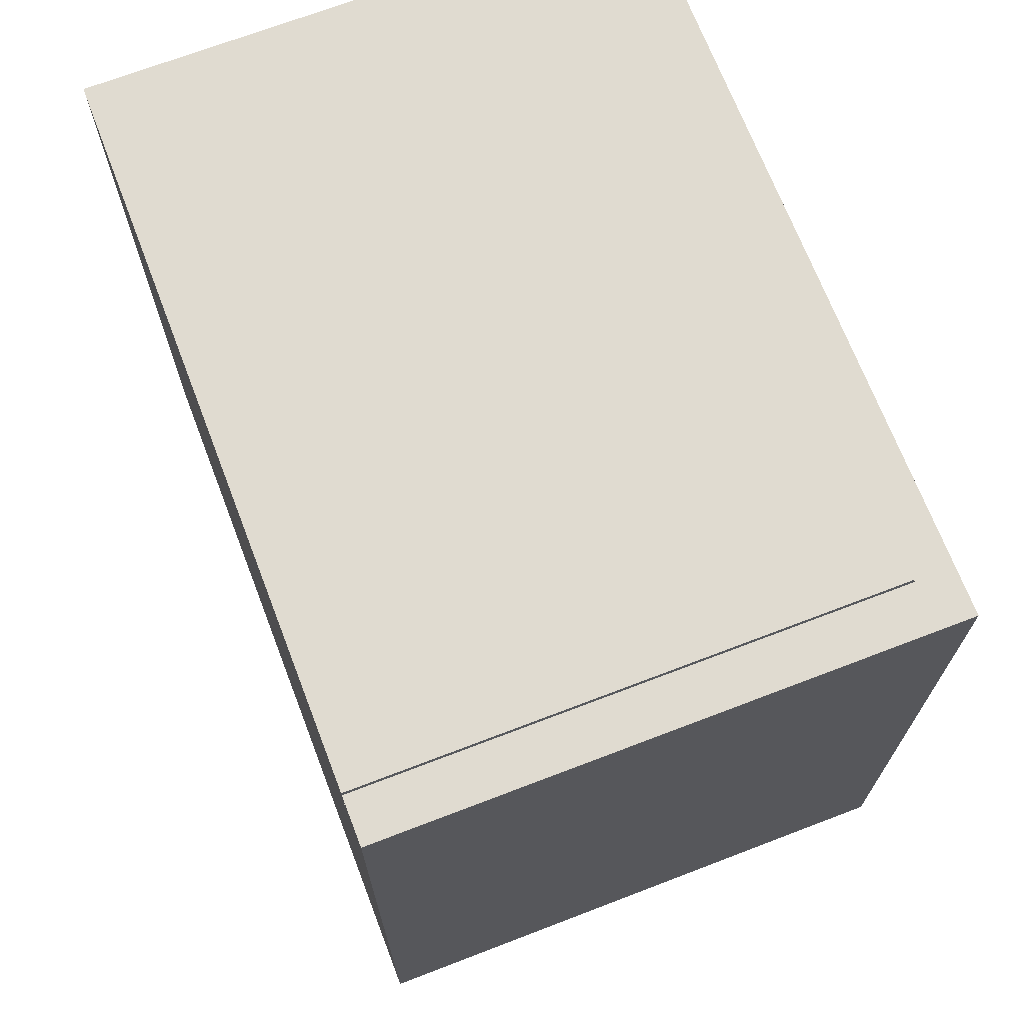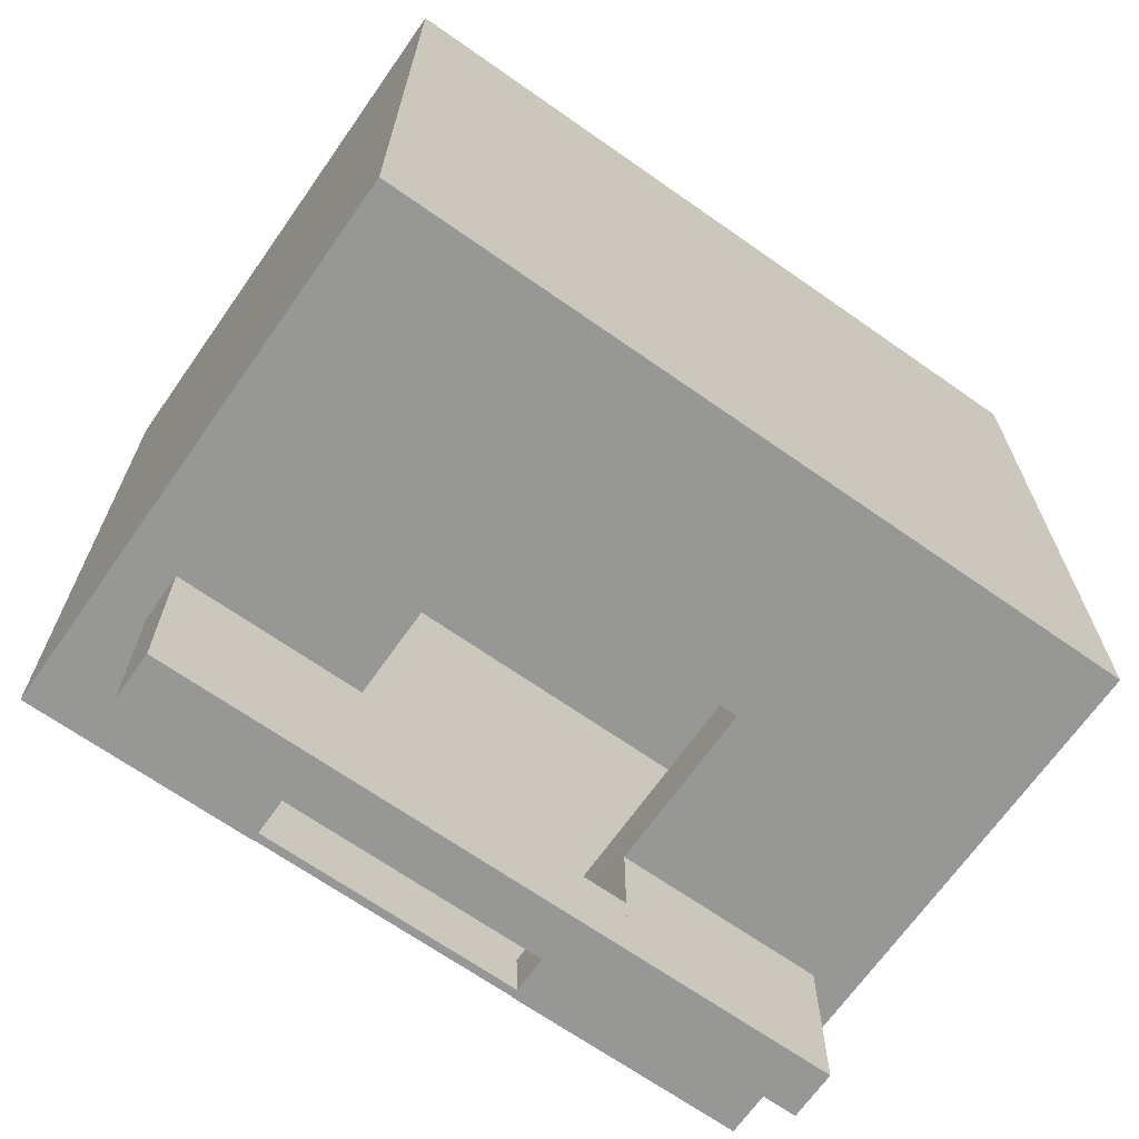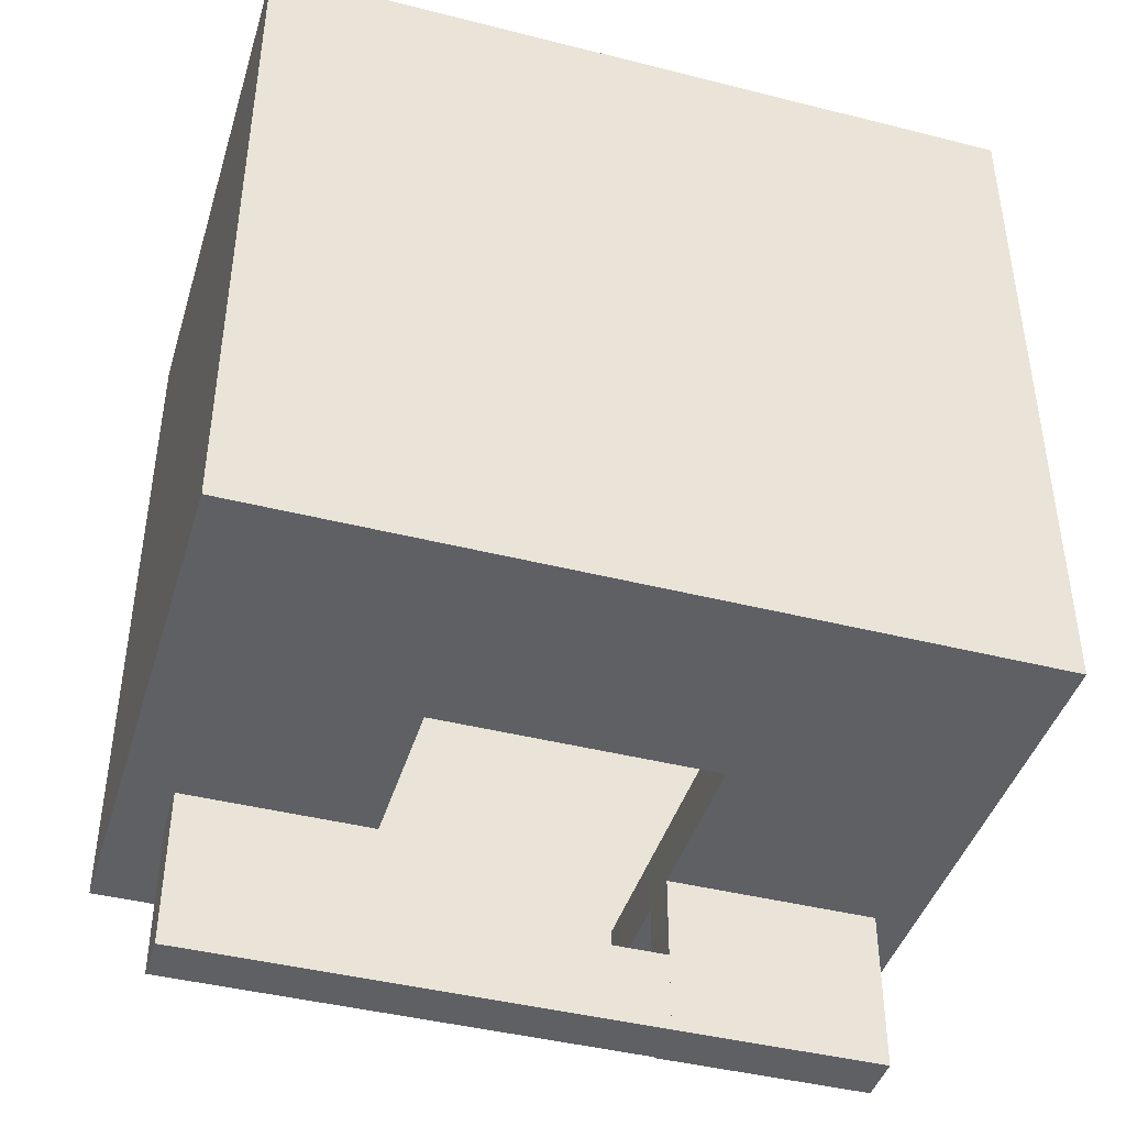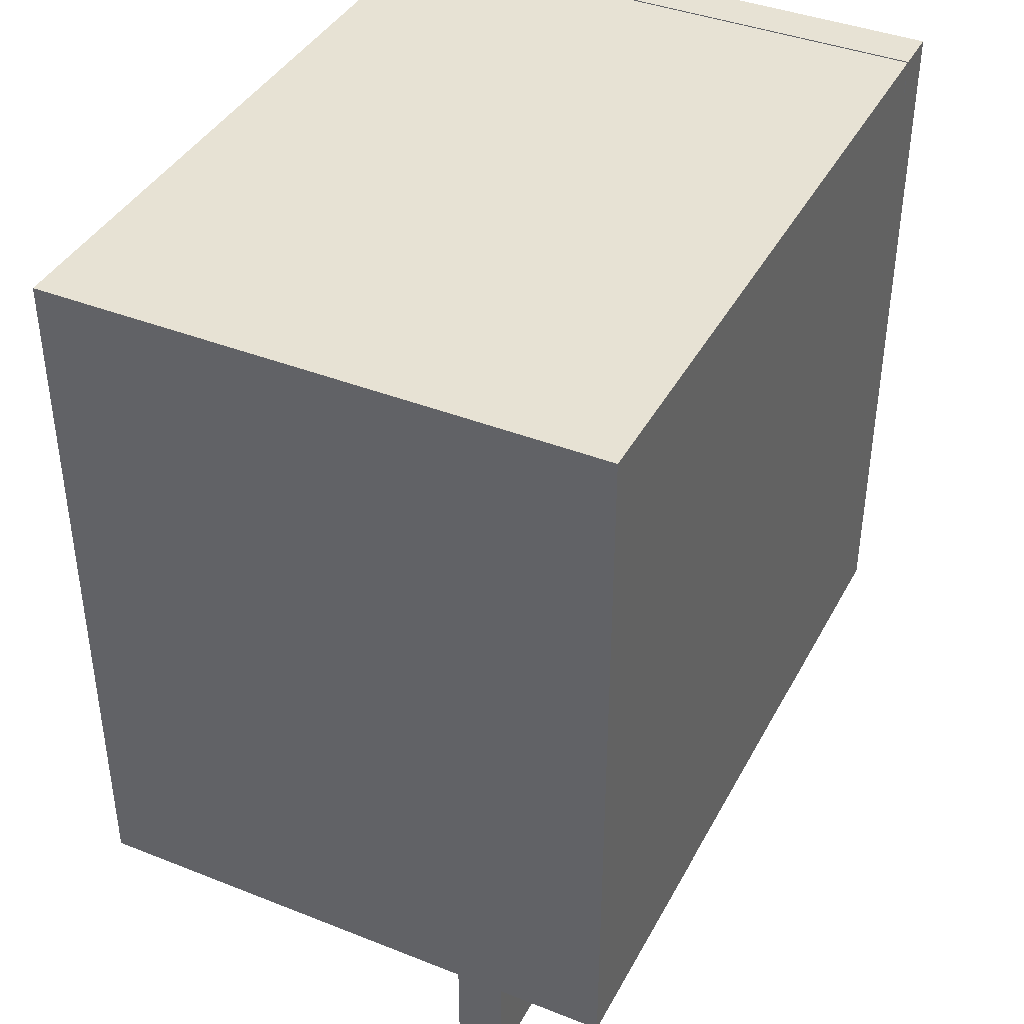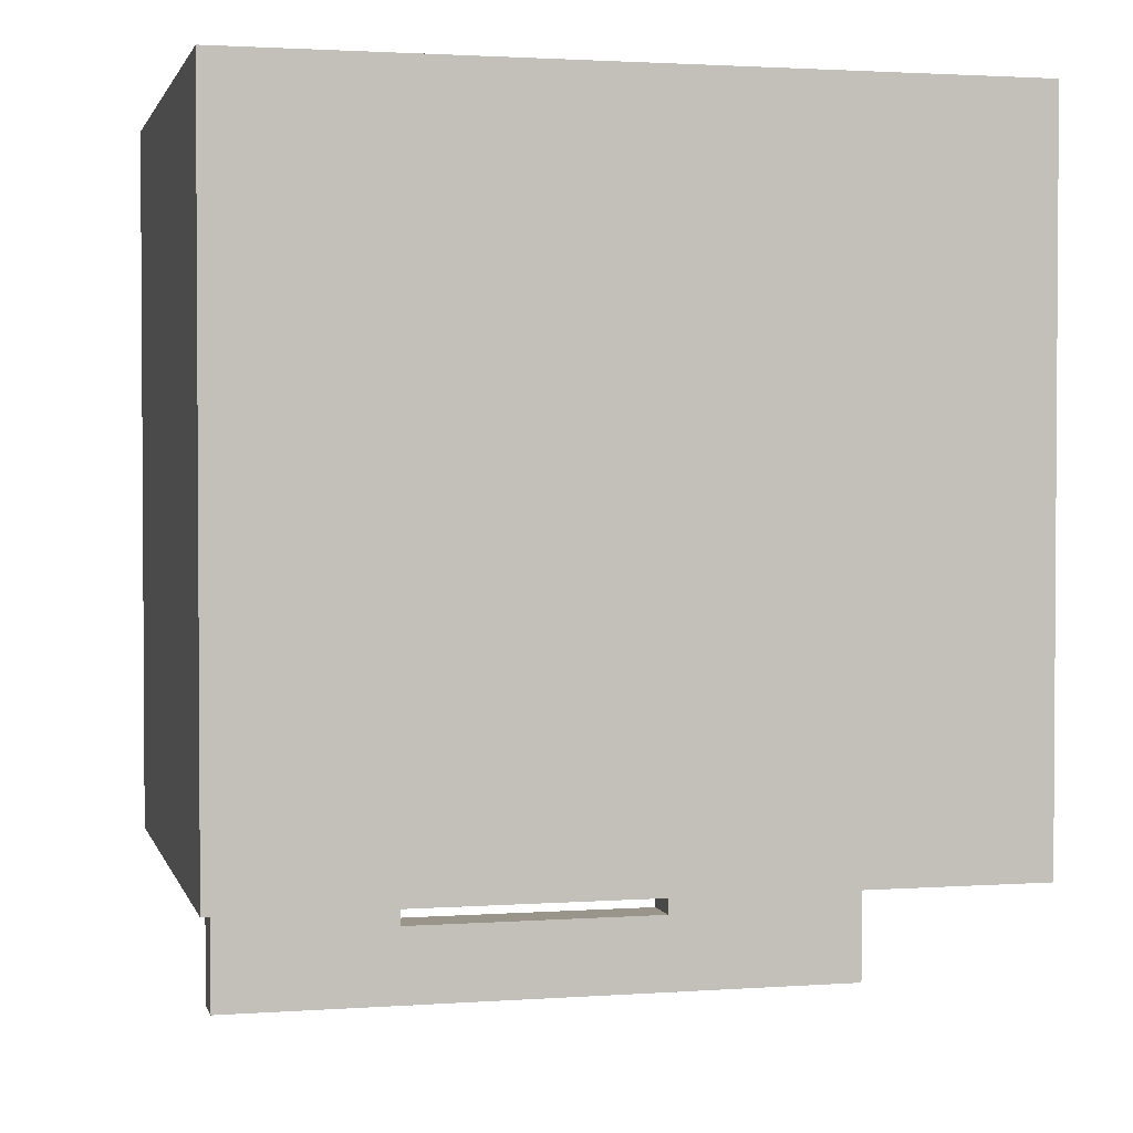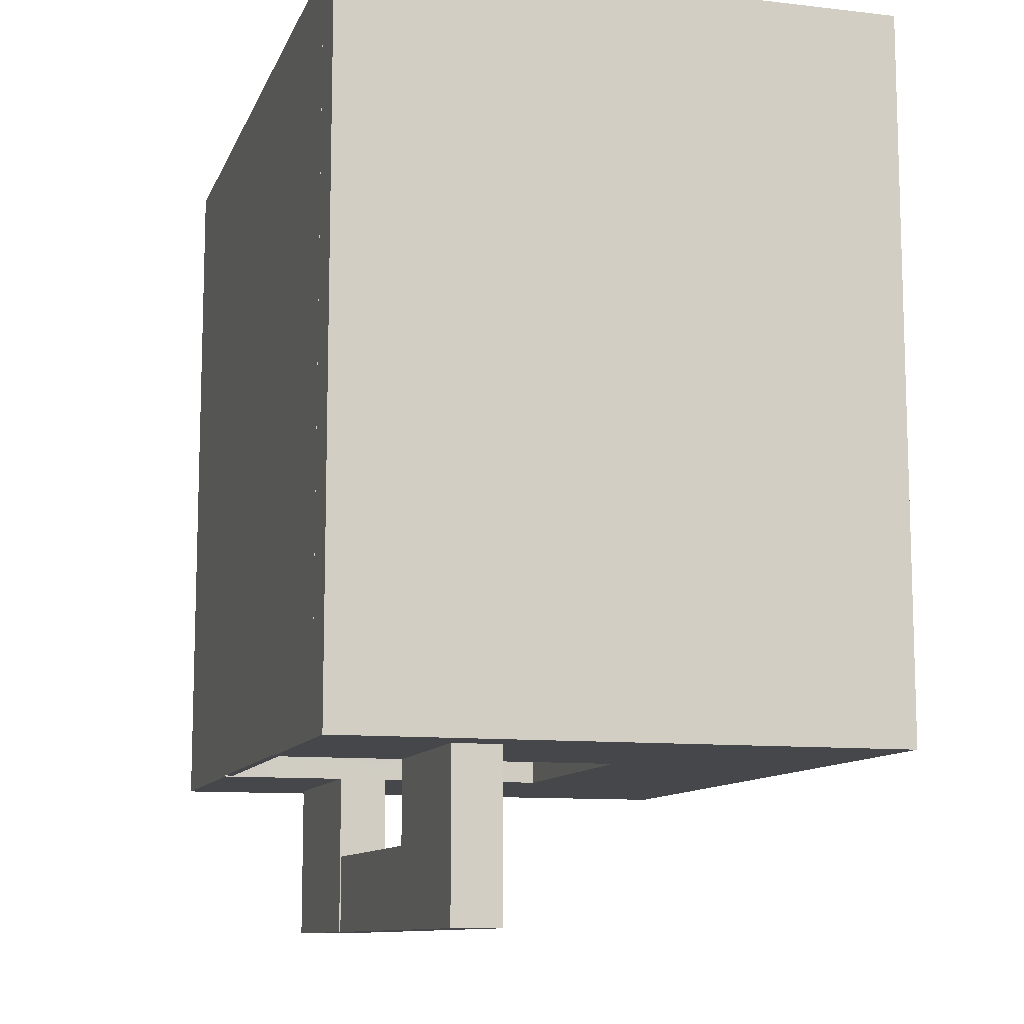
<metadata>
{"format":"obj","ext":"obj","renderer":"f3d","projection":"perspective","resolution":1024,"background":"white","views":[{"elev":69.8,"azim":69.0,"up":"+Z"},{"elev":-68.1,"azim":144.9,"up":"+Z"},{"elev":-43.0,"azim":163.3,"up":"+Z"},{"elev":40.0,"azim":-64.0,"up":"+Z"},{"elev":2.1,"azim":166.1,"up":"+Z"},{"elev":-10.6,"azim":73.9,"up":"+Z"}]}
</metadata>
<code>
g default
v -0.744 0.6725 -0.5983
v 0.744 0.6725 -0.5983
v -0.744 1.096 -0.5983
v 0.744 1.096 -0.5983
v -0.744 1.096 -0.6997
v 0.744 1.096 -0.6997
v -0.744 0.6725 -0.6997
v 0.744 0.6725 -0.6997
v -0.259 0.6725 -0.6997
v -0.2556 0.6725 -0.5983
v -0.259 1.096 -0.5983
v -0.259 1.096 -0.6997
v 0.2817 0.6725 -0.6997
v 0.2851 0.6725 -0.5983
v 0.2817 1.096 -0.5983
v 0.2817 1.096 -0.6997
v -0.6671 1.096 -0.5983
v -0.6671 1.096 -0.6997
v -0.6671 0.6725 -0.6997
v -0.6637 0.6725 -0.5983
v 0.6487 1.096 -0.5983
v 0.6487 1.096 -0.6997
v 0.6487 0.6725 -0.6997
v 0.6521 0.6725 -0.5983
v -0.744 0.005601 -0.6997
v -0.6671 0.005601 -0.6997
v -0.6671 0.005601 -0.5983
v -0.744 0.005601 -0.5983
v -0.259 0.005601 -0.6997
v -0.259 0.005601 -0.5983
v 0.2817 0.005601 -0.6997
v 0.6487 0.005601 -0.6997
v 0.6521 0.005601 -0.5983
v 0.2851 0.005601 -0.5983
v 0.744 0.005601 -0.6997
v 0.744 0.005601 -0.5983
v -0.744 0.6725 0.6997
v -0.6671 0.6725 0.6997
v -0.6671 1.096 0.6997
v -0.744 1.096 0.6997
v -0.744 0.005601 0.6997
v -0.6671 0.005601 0.6997
v 0.6521 0.6725 0.6997
v 0.6487 1.096 0.6997
v 0.744 0.6725 0.6997
v 0.744 1.096 0.6997
v 0.6521 0.005601 0.6997
v 0.744 0.005601 0.6997
v -0.6671 1.096 0.6241
v -0.6637 0.6725 0.6241
v -0.6671 0.005601 0.6241
v -0.744 0.005601 0.6241
v -0.744 0.6725 0.6241
v -0.744 1.096 0.6241
v 0.6485 1.096 0.6241
v 0.652 0.6725 0.6241
v 0.6485 1.096 0.6997
v 0.6485 0.6725 0.6997
v 0.6485 0.005601 0.6241
v 0.6485 0.005601 0.6997
v 0.652 1.021 0.6241
v -0.6637 1.021 0.6241
v -0.6637 1.021 -0.5983
v -0.2556 1.021 -0.5983
v 0.2851 1.021 -0.5983
v 0.6521 1.021 -0.5983
v 0.6521 1.021 0.6997
v 0.744 1.021 0.6997
v 0.744 1.021 -0.5983
v 0.744 1.021 -0.6997
v 0.6487 1.021 -0.6997
v 0.2817 1.021 -0.6997
v -0.259 1.021 -0.6997
v -0.6671 1.021 -0.6997
v -0.744 1.021 -0.6997
v -0.744 1.021 -0.5983
v -0.744 1.021 0.6241
v -0.744 1.021 0.6997
v -0.6671 1.021 0.6997
v 0.6485 1.021 0.6997
v -0.6639 1.021 -0.5983
v -0.6673 1.096 -0.5983
v -0.6639 1.021 0.6997
v -0.6673 1.096 0.6997
v 0.6487 0.3464 -0.6997
v 0.2817 0.3464 -0.6997
v 0.2851 0.3464 -0.5983
v 0.6521 0.3464 -0.5983
v 0.6521 0.3464 0.6997
v 0.744 0.3464 0.6997
v 0.744 0.3464 -0.5983
v 0.744 0.3464 -0.6997
v -0.259 0.3464 -0.6997
v -0.6671 0.3464 -0.6997
v -0.744 0.3464 -0.6997
v -0.744 0.3464 -0.5983
v -0.744 0.3464 0.6241
v -0.744 0.3464 0.6997
v -0.6671 0.3464 0.6997
v 0.6485 0.3464 0.6997
v 0.652 0.3464 0.6241
v -0.6637 0.3464 0.6241
v -0.6637 0.3464 -0.5983
v -0.2556 0.3464 -0.5983
v 0.2817 0.2533 -0.6997
v 0.2851 0.2533 -0.5983
v 0.6521 0.2533 -0.5983
v 0.6521 0.2533 0.6997
v 0.744 0.2533 0.6997
v 0.744 0.2533 -0.5983
v 0.744 0.2533 -0.6997
v 0.6487 0.2533 -0.6997
v -0.259 0.2508 -0.6997
v -0.6671 0.2508 -0.6997
v -0.744 0.2508 -0.6997
v -0.744 0.2508 -0.5983
v -0.744 0.2508 0.6241
v -0.744 0.2508 0.6997
v -0.6671 0.2508 0.6997
v 0.6485 0.2508 0.6997
v 0.652 0.2508 0.6241
v -0.6637 0.2508 0.6241
v -0.6637 0.2508 -0.5983
v -0.2556 0.2508 -0.5983
v 0.6487 0.3464 -1.017
v 0.2817 0.3464 -1.017
v 0.6487 0.2533 -1.017
v 0.2817 0.2533 -1.017
v -0.259 0.3464 -1.017
v -0.6671 0.3464 -1.017
v -0.259 0.2508 -1.017
v -0.6671 0.2508 -1.017
v 0.2817 0.3464 -0.8619
v 0.2817 0.2533 -0.8619
v 0.6487 0.2533 -0.8619
v 0.6487 0.3464 -0.8619
v -0.2589 0.3464 -0.8619
v -0.2589 0.2533 -0.8619
v -0.2589 0.3464 -1.017
v -0.2589 0.2533 -1.017
v 0.652 0.02181 0.6241
v -0.6637 0.02181 0.6241
v -0.6637 0.02181 -0.5983
v -0.2556 0.02181 -0.5983
v -0.259 0.02181 -0.6997
v -0.6671 0.02181 -0.6997
v -0.744 0.02181 -0.6997
v -0.744 0.02181 -0.5983
v -0.744 0.02181 0.6241
v -0.744 0.02181 0.6997
v -0.6671 0.02181 0.6997
v 0.6485 0.02181 0.6997
v 0.6551 0.02181 -0.5983
v 0.6517 0.005601 -0.5983
v 0.6551 0.02181 0.6241
v 0.6517 0.005601 0.6241
v -0.6637 0.02181 -0.6975
v -0.6671 0.005601 -0.6975
v 0.6551 0.02181 -0.6975
v 0.6517 0.005601 -0.6975
g pCube2
f 78 79 39 40
f 3 17 18 5
f 5 18 74 75
f 25 26 27 28
f 69 70 6 4
f 75 76 3 5
f 9 13 14 10
f 11 64 65 15
f 12 11 15 16
f 73 12 16 72
f 31 32 33 34
f 15 65 66 21
f 16 15 21 22
f 72 16 22 71
f 17 11 12 18
f 74 18 12 73
f 27 26 29 30
f 17 63 64 11
f 22 21 4 6
f 71 22 6 70
f 33 32 35 36
f 44 67 68 46
f 7 19 94 95
f 38 37 98 99
f 1 7 95 96
f 19 9 93 94
f 9 10 104 93
f 10 20 103 104
f 13 23 85 86
f 24 14 87 88
f 14 13 86 87
f 23 8 92 85
f 8 2 91 92
f 45 43 89 90
f 63 17 49 62
f 17 3 54 49
f 3 76 77 54
f 1 96 97 53
f 28 27 51 52
f 103 20 50 102
f 82 81 83 84
f 69 4 46 68
f 4 21 44 46
f 24 88 89 43
f 33 36 48 47
f 91 2 45 90
f 80 61 55 57
f 101 56 58 100
f 52 51 42 41
f 53 97 98 37
f 54 77 78 40
f 49 54 40 39
f 62 49 55 61
f 49 39 57 55
f 39 79 80 57
f 102 50 56 101
f 38 99 100 58
f 42 51 59 60
f 50 62 61 56
f 20 63 62 50
f 64 63 20 10
f 65 64 10 14
f 66 65 14 24
f 67 66 24 43
f 68 67 43 45
f 2 69 68 45
f 2 8 70 69
f 23 71 70 8
f 13 72 71 23
f 9 73 72 13
f 19 74 73 9
f 75 74 19 7
f 7 1 76 75
f 77 76 1 53
f 78 77 53 37
f 37 38 79 78
f 80 79 38 58
f 56 61 80 58
f 21 66 81 82
f 66 67 83 81
f 67 44 84 83
f 44 21 82 84
f 126 125 127 128
f 87 86 105 106
f 88 87 106 107
f 89 88 107 108
f 90 89 108 109
f 110 91 90 109
f 92 91 110 111
f 85 92 111 112
f 130 129 131 132
f 95 94 114 115
f 96 95 115 116
f 97 96 116 117
f 98 97 117 118
f 99 98 118 119
f 100 99 119 120
f 121 101 100 120
f 122 102 101 121
f 123 103 102 122
f 104 103 123 124
f 93 104 124 113
f 106 105 31 34
f 107 106 34 33
f 108 107 33 47
f 109 108 47 48
f 36 110 109 48
f 111 110 36 35
f 112 111 35 32
f 105 112 32 31
f 114 113 145 146
f 115 114 146 147
f 116 115 147 148
f 117 116 148 149
f 118 117 149 150
f 119 118 150 151
f 120 119 151 152
f 152 141 121 120
f 142 122 121 141
f 143 123 122 142
f 124 123 143 144
f 113 124 144 145
f 86 85 136 133
f 85 112 135 136
f 112 105 134 135
f 105 86 133 134
f 94 93 129 130
f 93 113 131 129
f 113 114 132 131
f 114 94 130 132
f 138 137 139 140
f 135 134 128 127
f 136 135 127 125
f 133 136 125 126
f 134 133 137 138
f 133 126 139 137
f 126 128 140 139
f 128 134 138 140
f 51 142 141 59
f 154 153 155 156
f 144 143 27 30
f 145 144 30 29
f 146 145 29 26
f 147 146 26 25
f 148 147 25 28
f 149 148 28 52
f 150 149 52 41
f 151 150 41 42
f 152 151 42 60
f 59 141 152 60
f 158 157 159 160
f 143 142 155 153
f 142 51 156 155
f 51 27 154 156
f 27 143 157 158
f 143 153 159 157
f 153 154 160 159
f 154 27 158 160

</code>
